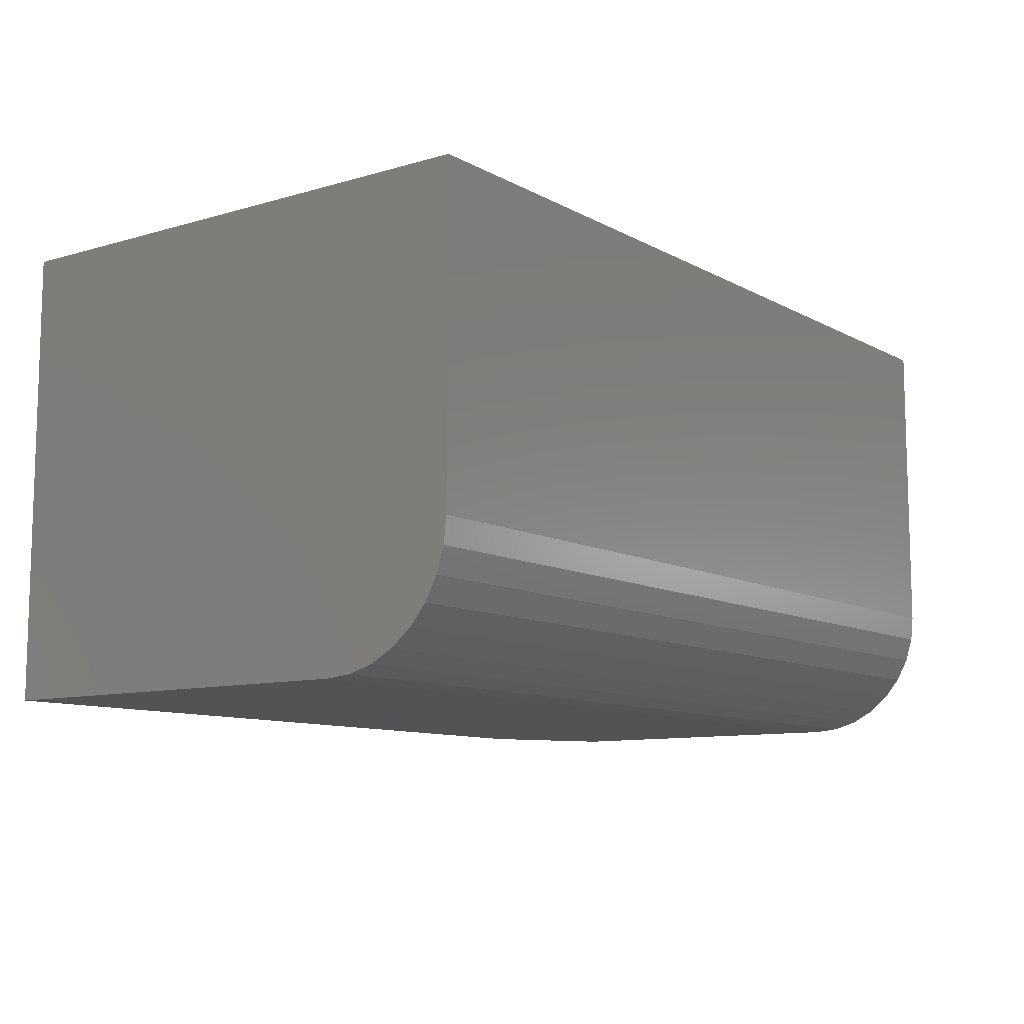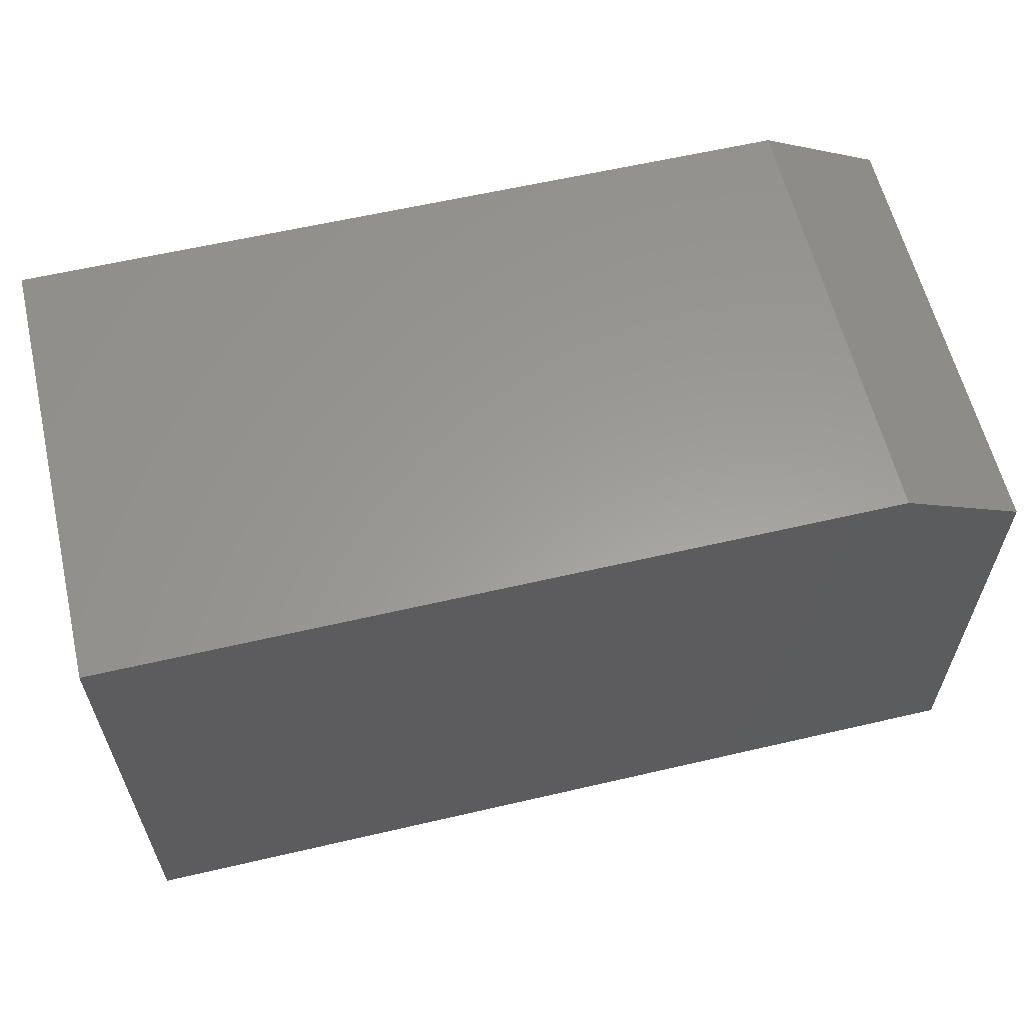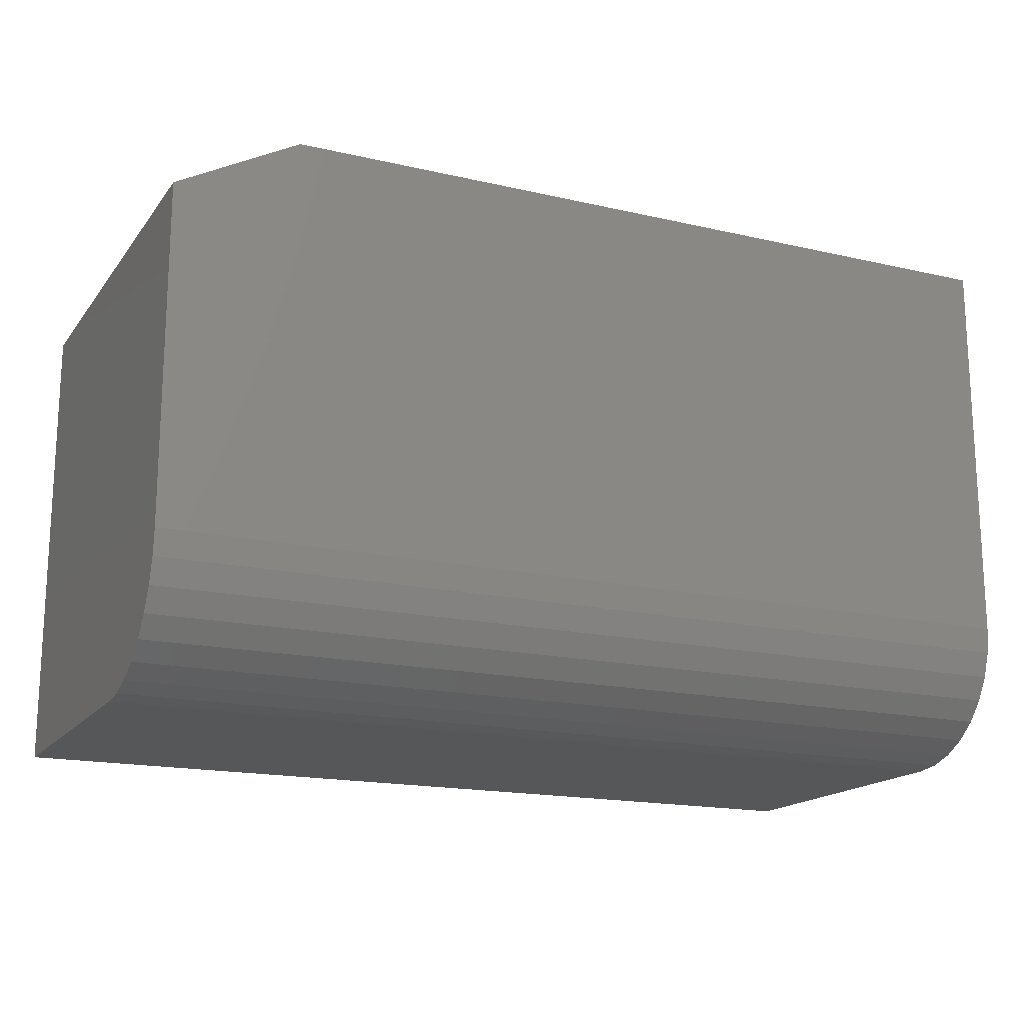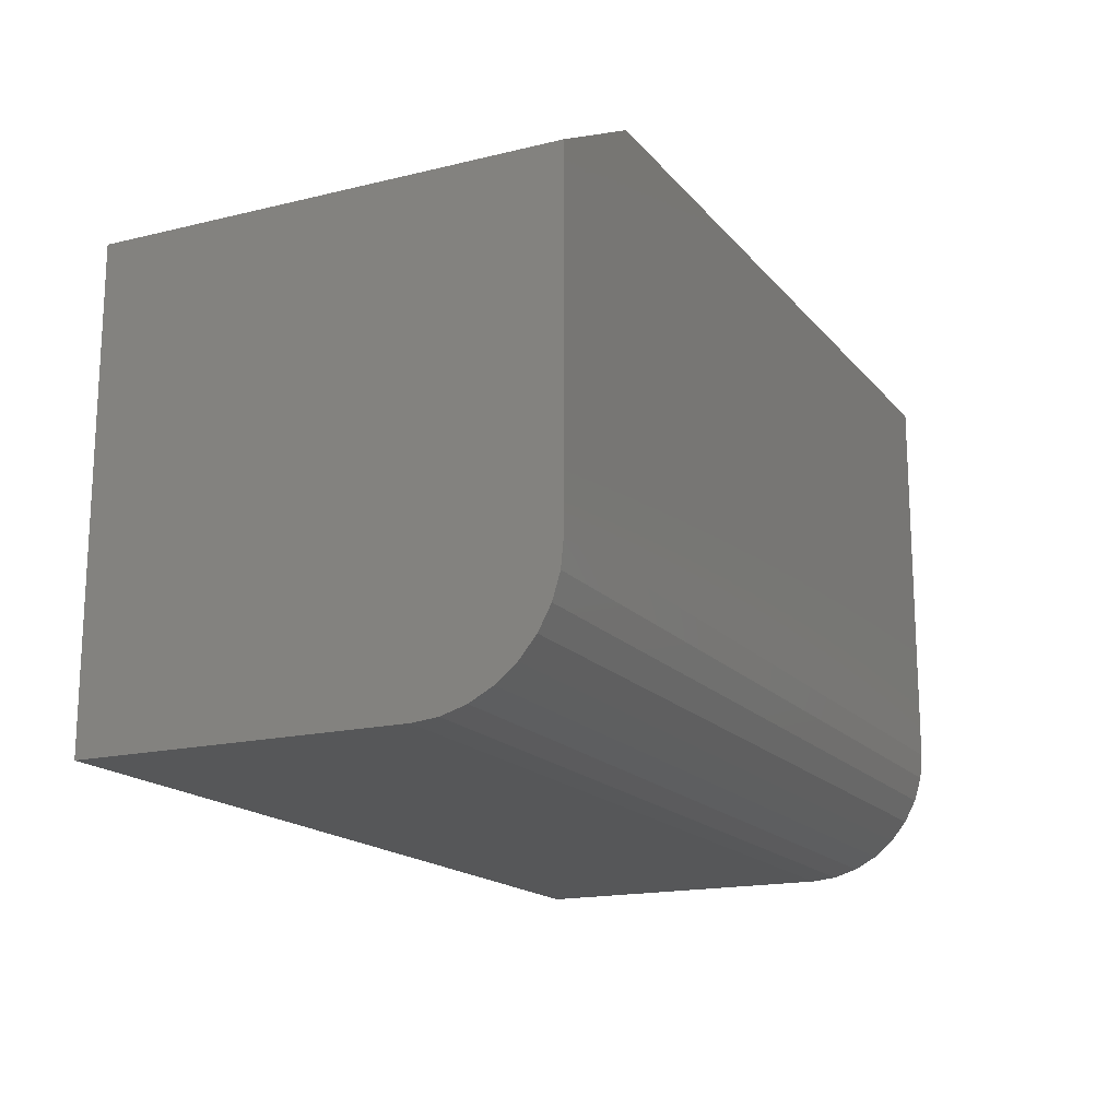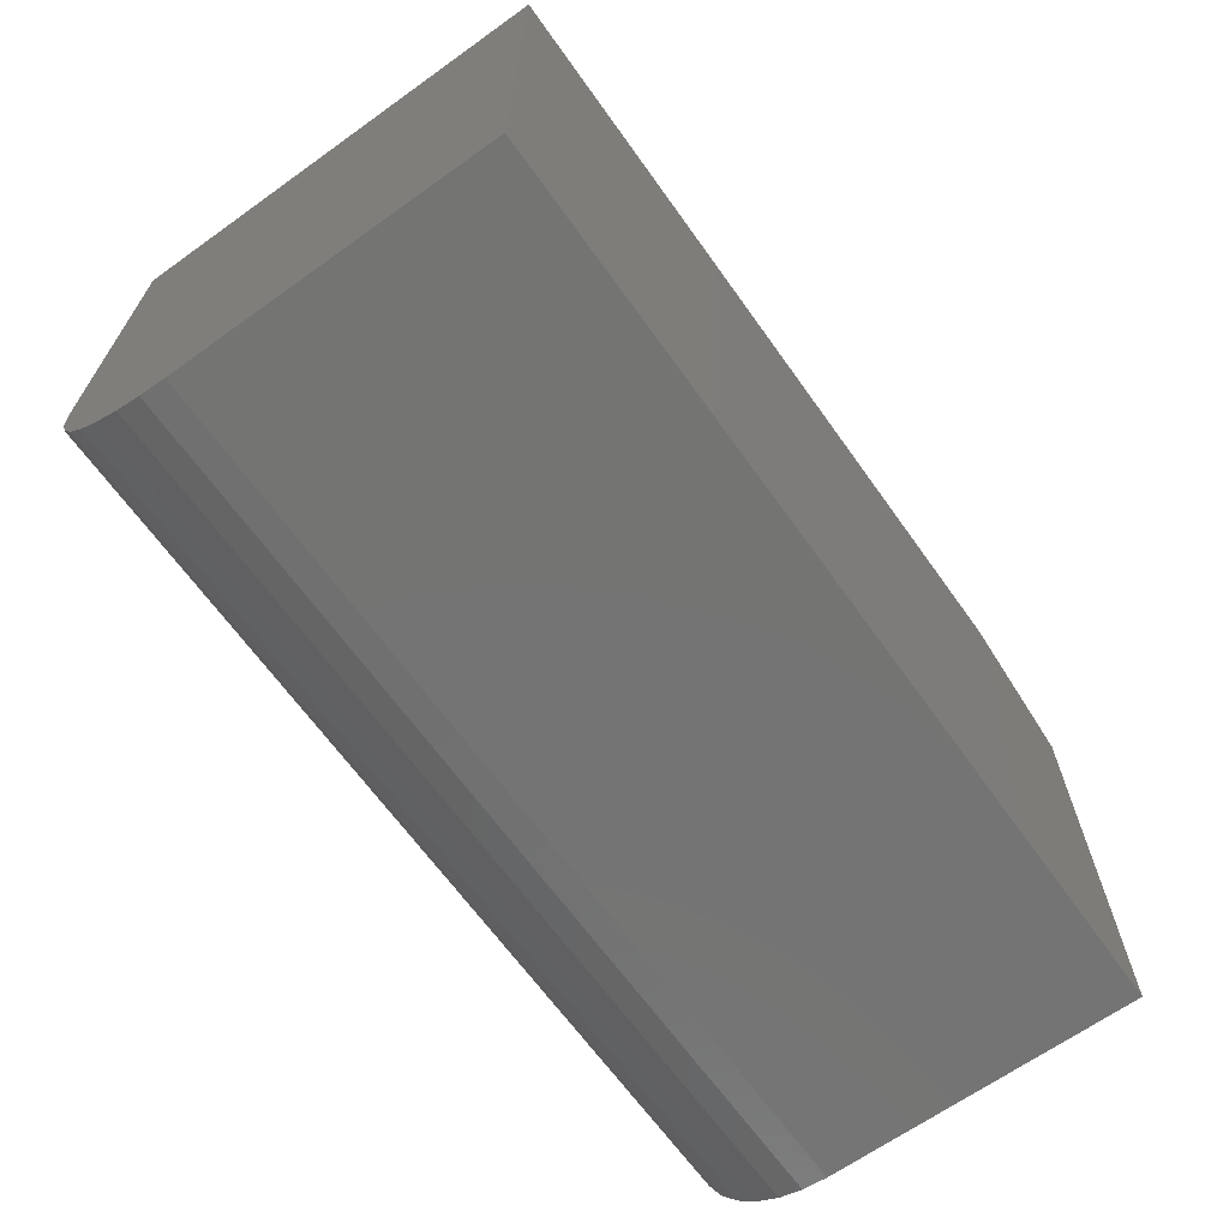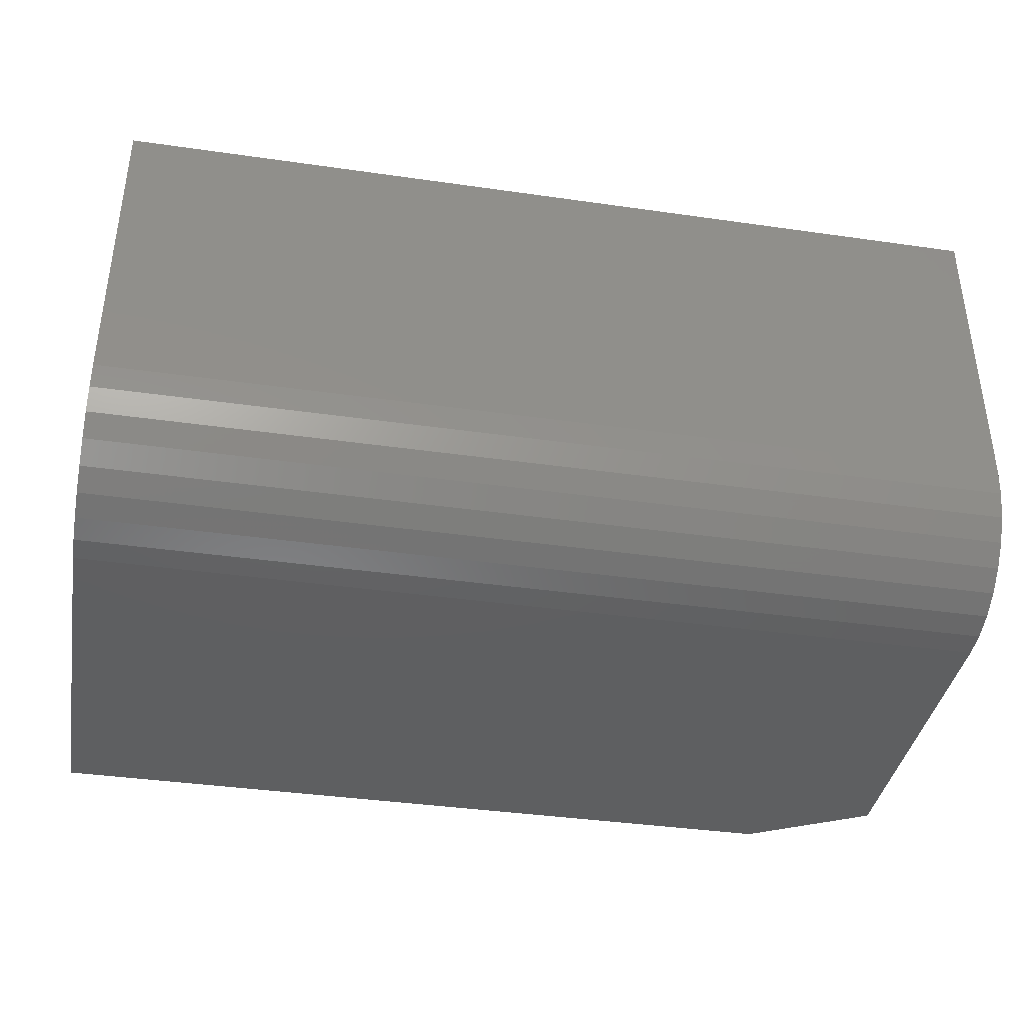
<metadata>
{"format":"stl","ext":"stl","renderer":"f3d","projection":"perspective","resolution":1024,"background":"white","views":[{"elev":-10.0,"azim":-53.4,"up":"+Z"},{"elev":60.1,"azim":-13.4,"up":"+Y"},{"elev":-17.0,"azim":155.2,"up":"+Y"},{"elev":-16.8,"azim":116.2,"up":"+Y"},{"elev":-66.2,"azim":-54.4,"up":"+Y"},{"elev":-38.6,"azim":-10.2,"up":"+Z"}]}
</metadata>
<code>
# stl→obj: 26 verts, 48 faces
v 0.6484 0.4421 0
v 0.75 0.3874 0
v 0 0.4421 0
v 0.75 0.1094 0
v 0 0.1094 0
v 0.75 0 0.1094
v 0.75 0.002102 0.08804
v 0.75 0 0.375
v 0.75 0.3874 0.375
v 0.75 0.008326 0.06752
v 0.75 0.01843 0.04861
v 0.75 0.03204 0.03204
v 0.75 0.04861 0.01843
v 0.75 0.06752 0.008326
v 0.75 0.08804 0.002102
v 0 0 0.375
v 0 0.4421 0.375
v 0.6484 0.4421 0.375
v 0 0.08804 0.002102
v 0 0.06752 0.008326
v 0 0.04861 0.01843
v 0 0.03204 0.03204
v 0 0.01843 0.04861
v 0 0.008326 0.06752
v 0 0.002102 0.08804
v 0 0 0.1094
f 1 2 3
f 3 2 4
f 3 4 5
f 6 7 8
f 4 2 9
f 4 9 8
f 4 8 7
f 4 7 10
f 4 10 11
f 4 11 12
f 4 12 13
f 4 13 14
f 4 14 15
f 16 8 17
f 17 8 9
f 17 9 18
f 18 1 17
f 17 1 3
f 9 2 18
f 18 2 1
f 16 17 3
f 16 3 5
f 16 5 19
f 16 19 20
f 16 20 21
f 16 21 22
f 16 22 23
f 16 23 24
f 16 24 25
f 16 25 26
f 16 26 8
f 8 26 6
f 5 4 19
f 19 4 15
f 19 15 20
f 20 15 14
f 20 14 21
f 21 14 13
f 21 13 22
f 22 13 12
f 22 12 23
f 23 12 11
f 23 11 24
f 24 11 10
f 24 10 25
f 25 10 7
f 25 7 26
f 26 7 6

</code>
